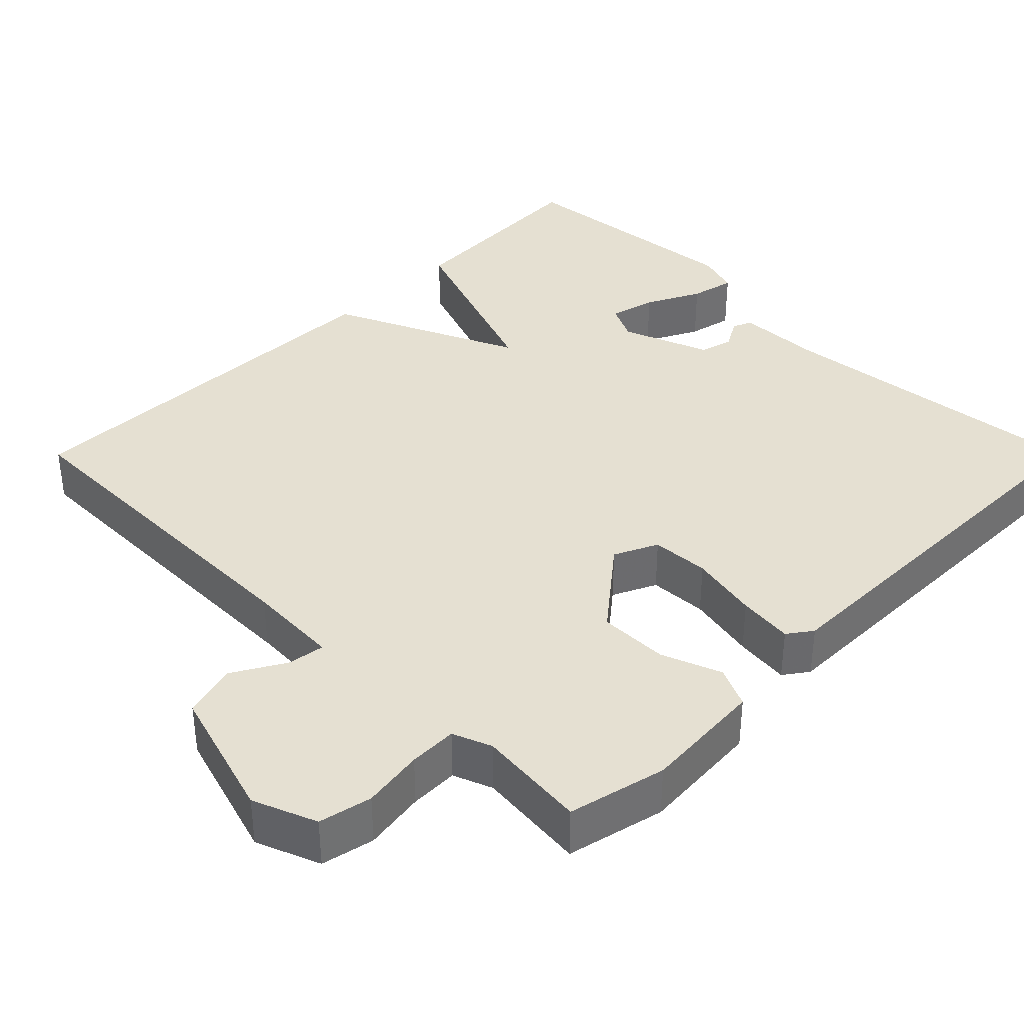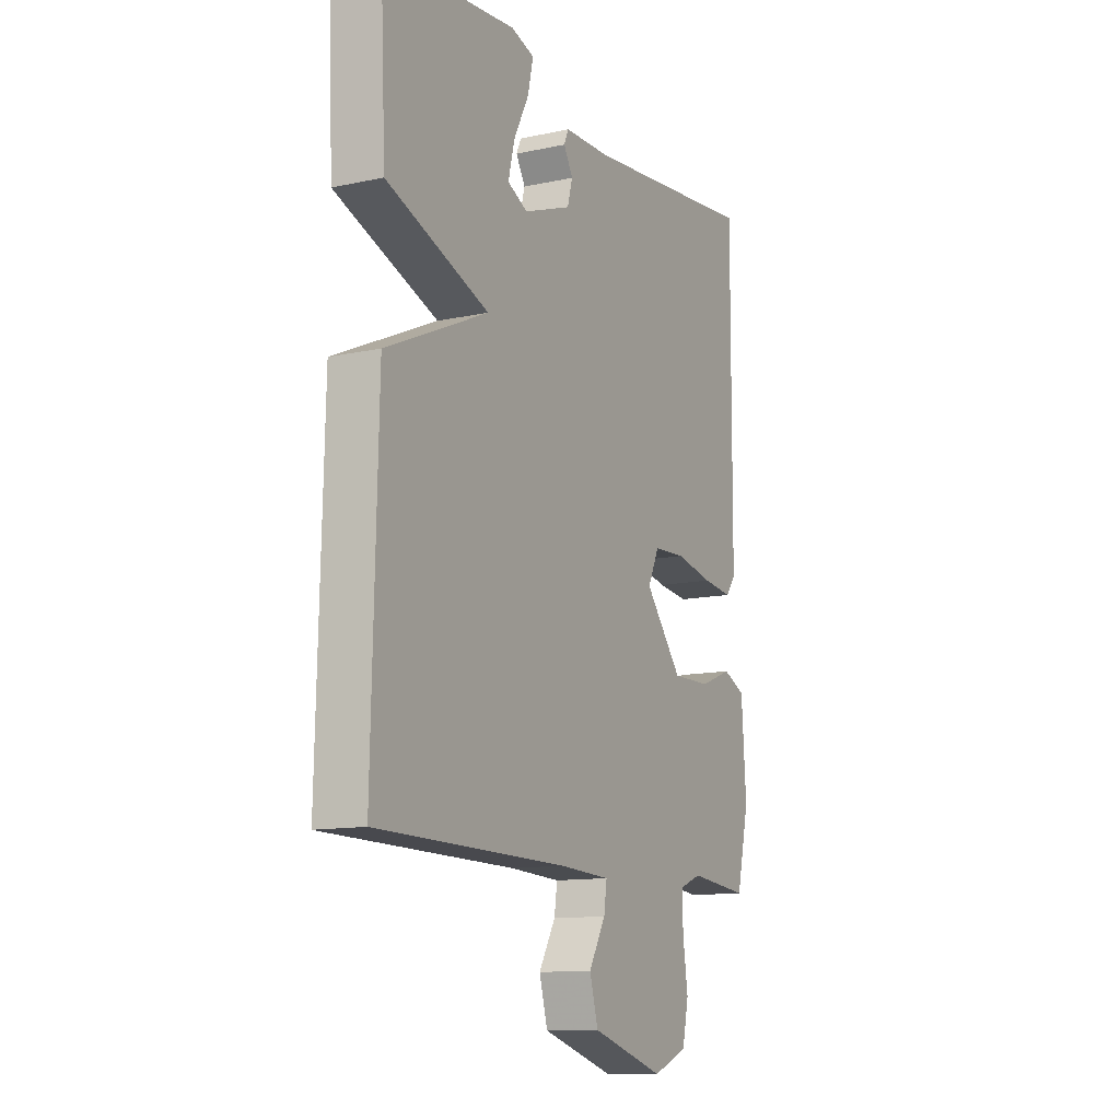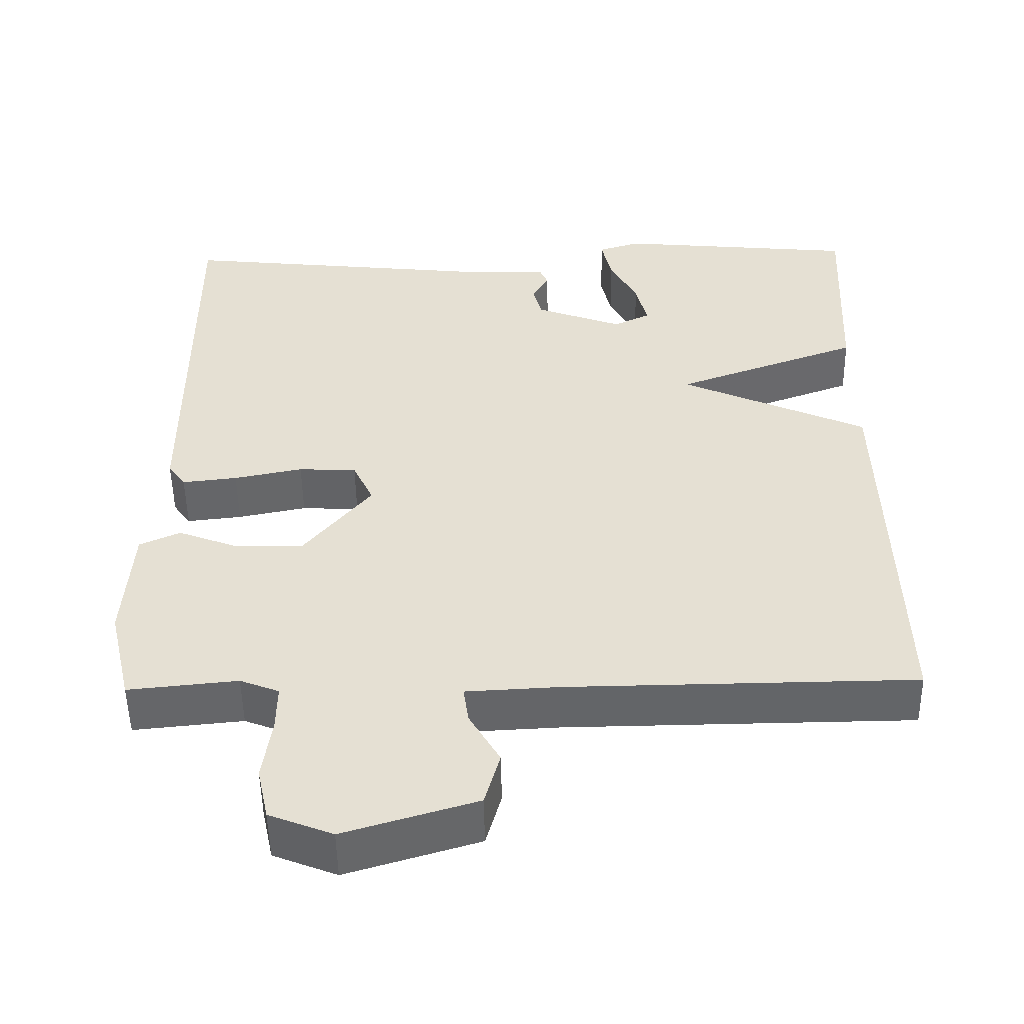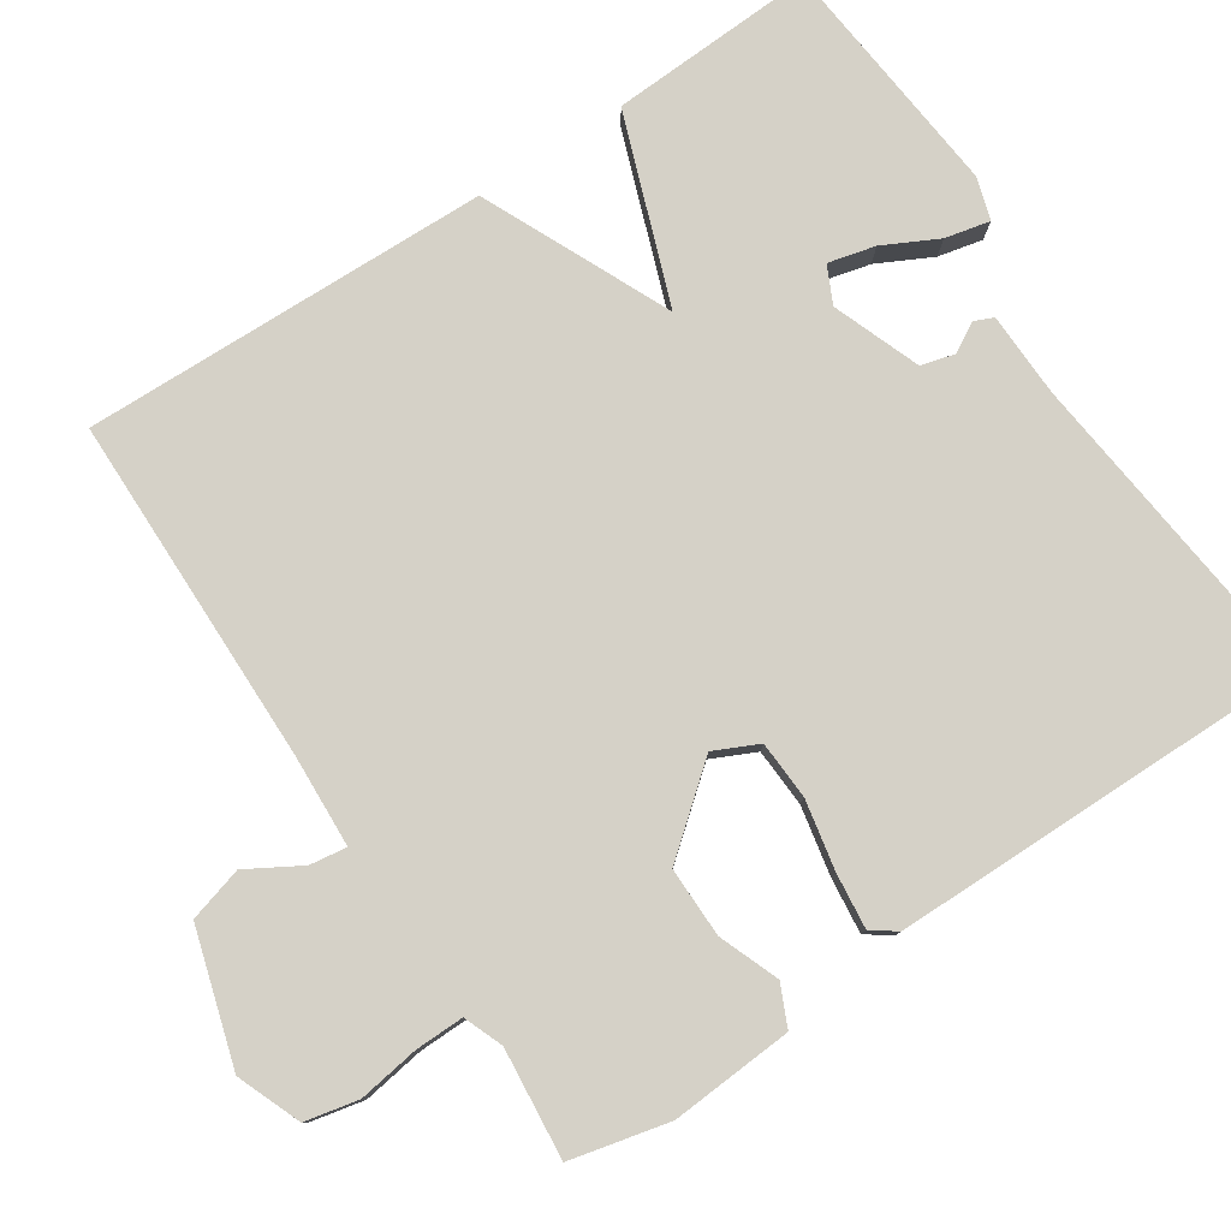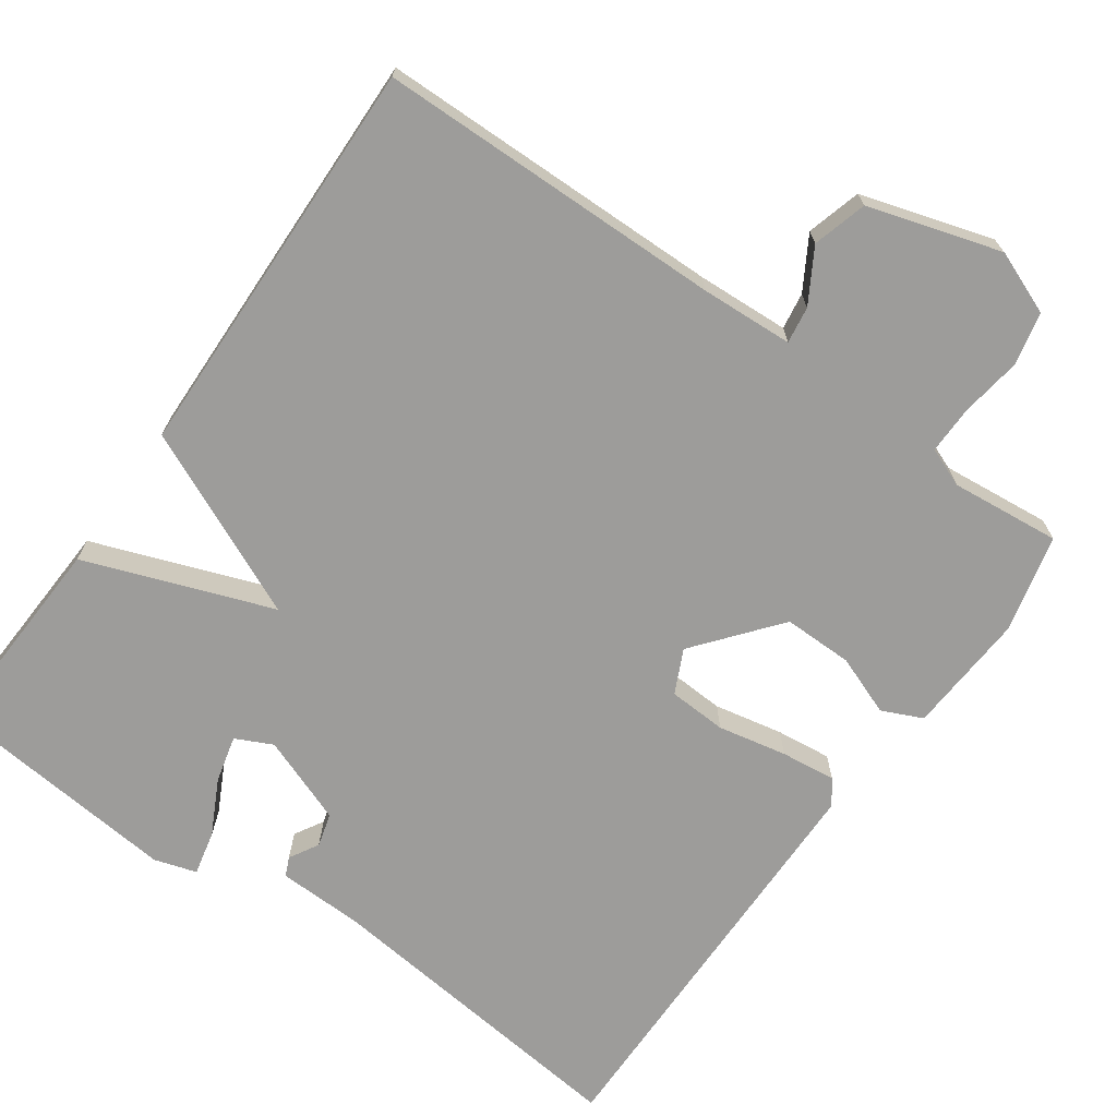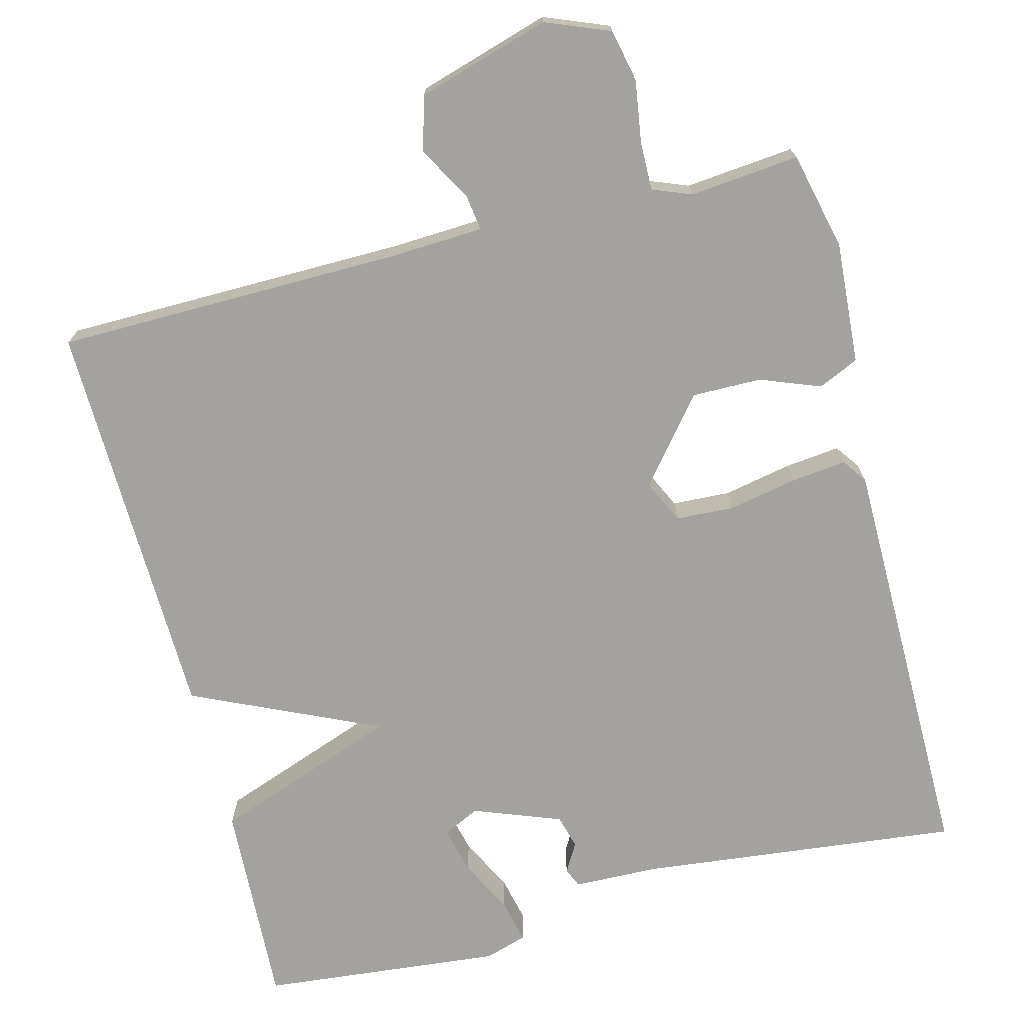
<metadata>
{"format":"obj","ext":"obj","renderer":"f3d","projection":"perspective","resolution":1024,"background":"white","views":[{"elev":37.6,"azim":-135.1,"up":"+Y"},{"elev":-12.1,"azim":117.1,"up":"+Z"},{"elev":-51.3,"azim":1.0,"up":"+Z"},{"elev":79.6,"azim":-123.5,"up":"+Y"},{"elev":-70.2,"azim":144.8,"up":"+Y"},{"elev":-72.5,"azim":-165.6,"up":"+Y"}]}
</metadata>
<code>
v 0.5 0.07 -0.5
v 0.046 0.07 -0.505
v -0.075 0.07 -0.511
v -0.068 0.07 -0.559
v -0.028 0.07 -0.628
v -0.048 0.07 -0.699
v -0.221 0.07 -0.751
v -0.304 0.07 -0.718
v -0.319 0.07 -0.649
v -0.307 0.07 -0.569
v -0.306 0.07 -0.506
v -0.357 0.07 -0.486
v -0.5 0.07 -0.5
v -0.53 0.07 -0.372
v -0.519 0.07 -0.213
v -0.466 0.07 -0.189
v -0.388 0.07 -0.219
v -0.297 0.07 -0.22
v -0.209 0.07 -0.112
v -0.236 0.07 -0.055
v -0.312 0.07 -0.051
v -0.402 0.07 -0.069
v -0.474 0.07 -0.077
v -0.497 0.07 -0.045
v -0.5 0.07 0.5
v -0.081 0.07 0.454
v 0.03 0.07 0.451
v 0.041 0.07 0.426
v 0.019 0.07 0.388
v 0.031 0.07 0.344
v 0.145 0.07 0.301
v 0.193 0.07 0.324
v 0.178 0.07 0.385
v 0.142 0.07 0.456
v 0.129 0.07 0.514
v 0.184 0.07 0.531
v 0.5 0.07 0.5
v 0.487 0.07 0.23
v 0.243 0.07 0.141
v 0.487 0.07 0.03
v 0.5 0 -0.5
v 0.046 0 -0.505
v -0.075 0 -0.511
v -0.068 0 -0.559
v -0.028 0 -0.628
v -0.048 0 -0.699
v -0.221 0 -0.751
v -0.304 0 -0.718
v -0.319 0 -0.649
v -0.307 0 -0.569
v -0.306 0 -0.506
v -0.357 0 -0.486
v -0.5 0 -0.5
v -0.53 0 -0.372
v -0.519 0 -0.213
v -0.466 0 -0.189
v -0.388 0 -0.219
v -0.297 0 -0.22
v -0.209 0 -0.112
v -0.236 0 -0.055
v -0.312 0 -0.051
v -0.402 0 -0.069
v -0.474 0 -0.077
v -0.497 0 -0.045
v -0.5 0 0.5
v -0.081 0 0.454
v 0.03 0 0.451
v 0.041 0 0.426
v 0.019 0 0.388
v 0.031 0 0.344
v 0.145 0 0.301
v 0.193 0 0.324
v 0.178 0 0.385
v 0.142 0 0.456
v 0.129 0 0.514
v 0.184 0 0.531
v 0.5 0 0.5
v 0.487 0 0.23
v 0.243 0 0.141
v 0.487 0 0.03
f 39 40 1 2
f 36 37 38 39
f 33 34 35 36
f 32 33 36 39
f 39 2 3
f 32 39 3
f 31 32 3
f 26 27 28 29
f 26 29 30
f 25 26 30
f 24 25 30
f 23 24 30
f 22 23 30
f 21 22 30
f 20 21 30 31
f 15 16 17
f 14 15 17
f 13 14 17
f 12 13 17
f 11 12 17 18
f 10 11 18 19
f 8 9 10
f 7 8 10
f 6 7 10
f 5 6 10
f 4 5 10
f 3 4 10 19
f 19 20 31
f 3 19 31
f 42 41 80 79
f 79 78 77 76
f 76 75 74 73
f 79 76 73 72
f 43 42 79
f 43 79 72
f 43 72 71
f 69 68 67 66
f 70 69 66
f 70 66 65
f 70 65 64
f 70 64 63
f 70 63 62
f 70 62 61
f 71 70 61 60
f 57 56 55
f 57 55 54
f 57 54 53
f 57 53 52
f 58 57 52 51
f 59 58 51 50
f 50 49 48
f 50 48 47
f 50 47 46
f 50 46 45
f 50 45 44
f 59 50 44 43
f 71 60 59
f 71 59 43
f 1 41 42 2
f 2 42 43 3
f 3 43 44 4
f 4 44 45 5
f 5 45 46 6
f 6 46 47 7
f 7 47 48 8
f 8 48 49 9
f 9 49 50 10
f 10 50 51 11
f 11 51 52 12
f 12 52 53 13
f 13 53 54 14
f 14 54 55 15
f 15 55 56 16
f 16 56 57 17
f 17 57 58 18
f 18 58 59 19
f 19 59 60 20
f 20 60 61 21
f 21 61 62 22
f 22 62 63 23
f 23 63 64 24
f 24 64 65 25
f 25 65 66 26
f 26 66 67 27
f 27 67 68 28
f 28 68 69 29
f 29 69 70 30
f 30 70 71 31
f 31 71 72 32
f 32 72 73 33
f 33 73 74 34
f 34 74 75 35
f 35 75 76 36
f 36 76 77 37
f 37 77 78 38
f 38 78 79 39
f 39 79 80 40
f 40 80 41 1

</code>
